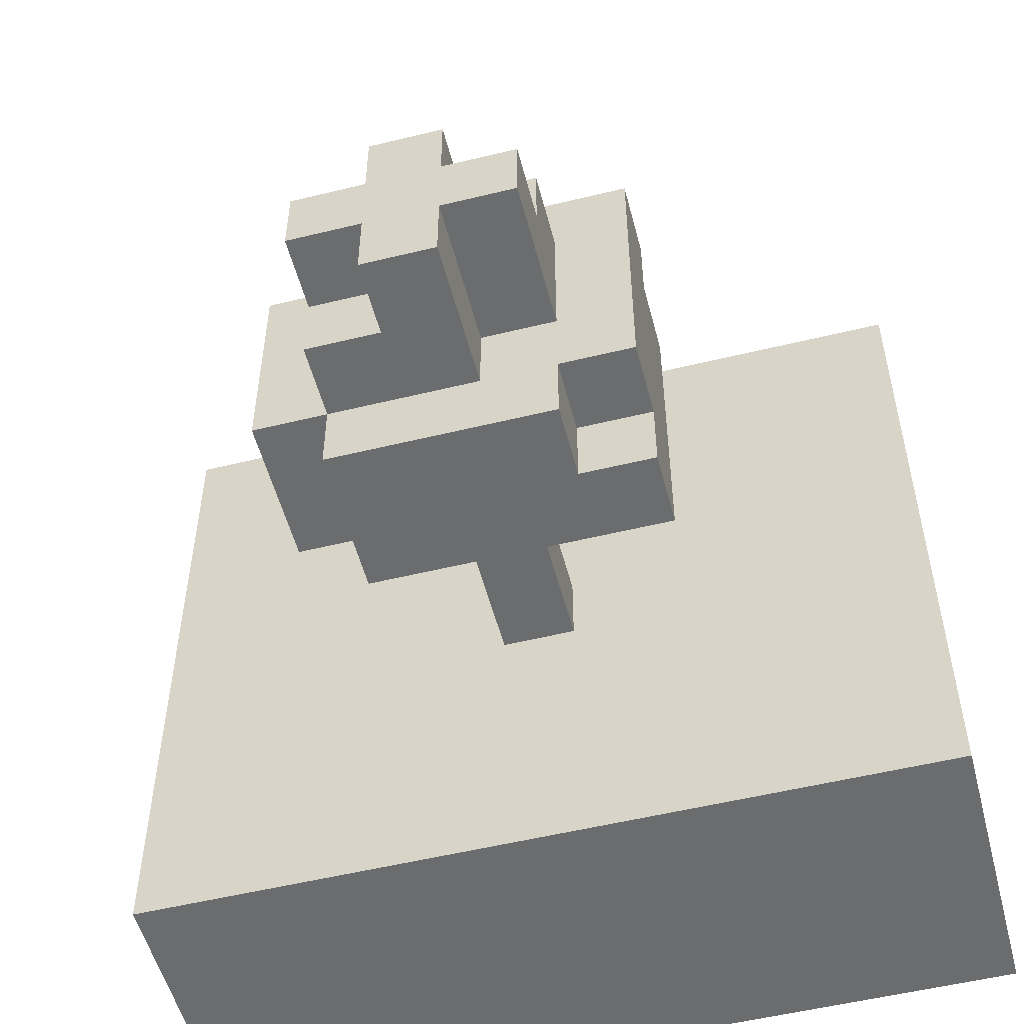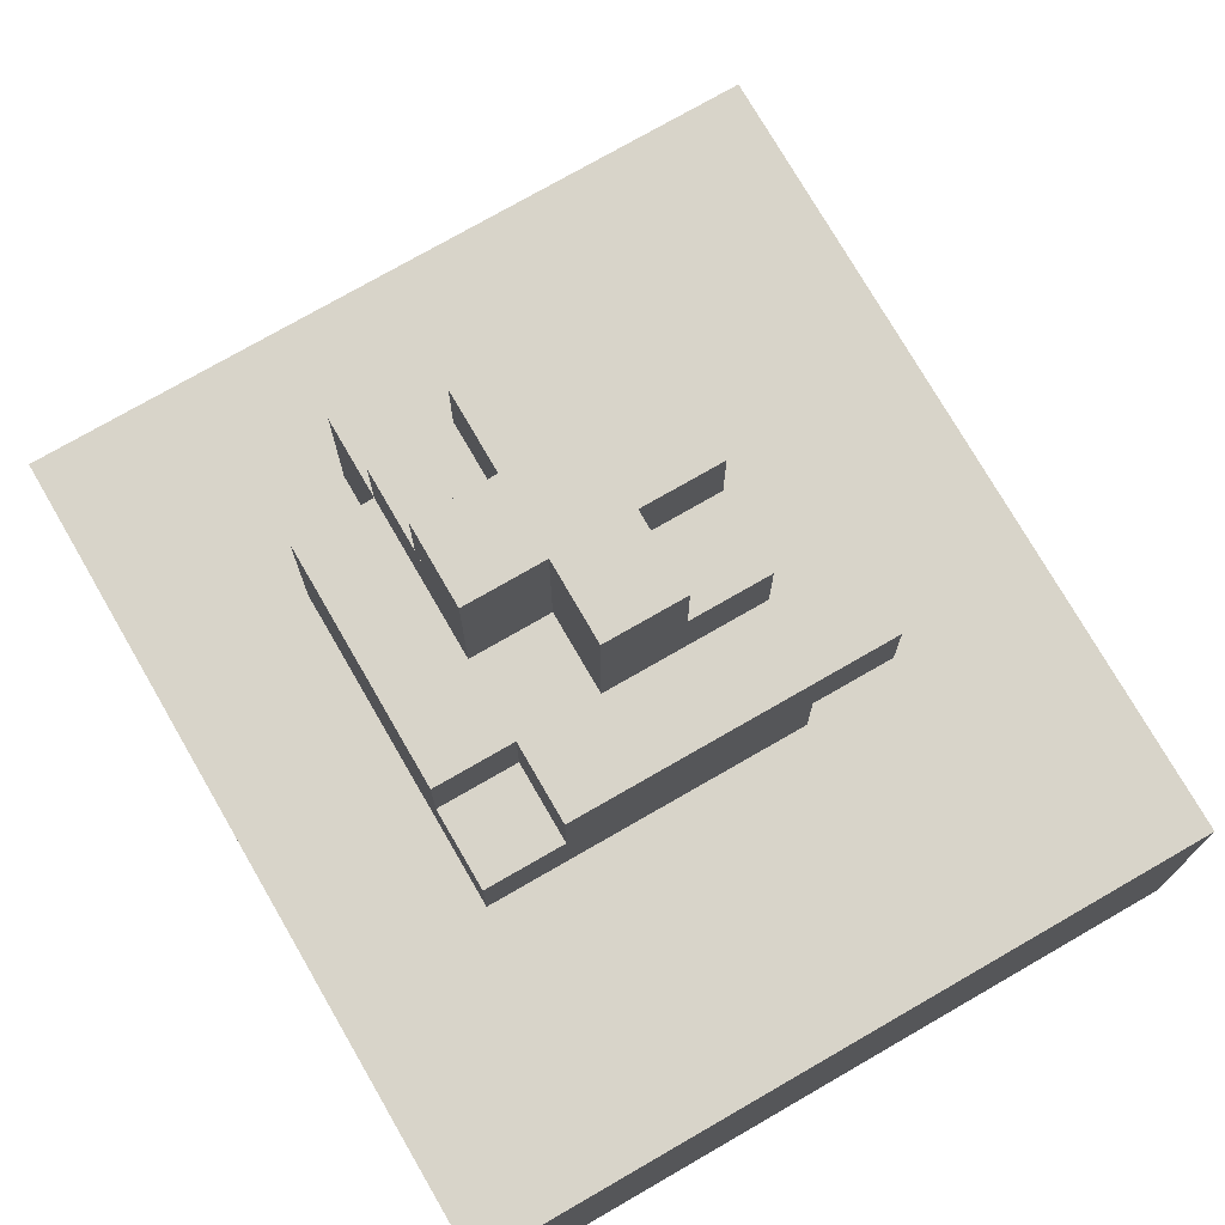
<metadata>
{"format":"obj","ext":"obj","renderer":"f3d","projection":"perspective","resolution":1024,"background":"white","views":[{"elev":-53.6,"azim":-165.4,"up":"+Z"},{"elev":75.0,"azim":-120.0,"up":"+Y"}]}
</metadata>
<code>
o New_World_(2)__30_0_-225_to_40_255_-216
v -5 0 -5
v -5 0 -4
v -5 1 -4
v -5 1 -5
v -4 0 -4
v -4 0 -5
v -4 1 -5
v -5 2 -4
v -5 2 -5
v -4 2 -5
v -5 3 -4
v -5 3 -5
v -4 3 -5
v -5 4 -4
v -5 4 -5
v -4 4 -5
v -4 4 -4
v -5 0 -3
v -5 1 -3
v -4 0 -3
v -5 2 -3
v -5 3 -3
v -5 4 -3
v -4 4 -3
v -5 0 -2
v -5 1 -2
v -4 0 -2
v -5 2 -2
v -5 3 -2
v -5 4 -2
v -4 4 -2
v -5 0 -1
v -5 1 -1
v -4 0 -1
v -5 2 -1
v -5 3 -1
v -5 4 -1
v -4 4 -1
v -5 0 0
v -5 1 0
v -4 0 0
v -5 2 0
v -5 3 0
v -5 4 0
v -4 4 0
v -5 0 1
v -5 1 1
v -4 0 1
v -5 2 1
v -5 3 1
v -5 4 1
v -4 4 1
v -5 0 2
v -5 1 2
v -4 0 2
v -5 2 2
v -5 3 2
v -5 4 2
v -4 4 2
v -5 0 3
v -5 1 3
v -4 0 3
v -5 2 3
v -5 3 3
v -5 4 3
v -4 4 3
v -5 0 4
v -5 1 4
v -4 0 4
v -5 2 4
v -5 3 4
v -5 4 4
v -4 4 4
v -5 0 5
v -5 1 5
v -4 0 5
v -4 1 5
v -5 2 5
v -4 2 5
v -5 3 5
v -4 3 5
v -5 4 5
v -4 4 5
v -3 0 -4
v -3 0 -5
v -3 1 -5
v -3 2 -5
v -3 3 -5
v -3 4 -5
v -3 4 -4
v -3 0 -3
v -3 4 -3
v -3 0 -2
v -3 4 -2
v -3 0 -1
v -3 4 -1
v -3 0 0
v -3 4 0
v -3 0 1
v -3 4 1
v -3 0 2
v -3 4 2
v -3 0 3
v -3 4 3
v -3 0 4
v -3 4 4
v -3 0 5
v -3 1 5
v -3 2 5
v -3 3 5
v -3 4 5
v -2 0 -4
v -2 0 -5
v -2 1 -5
v -2 2 -5
v -2 3 -5
v -2 4 -5
v -2 4 -4
v -2 0 -3
v -2 4 -3
v -2 0 -2
v -2 4 -2
v -2 0 -1
v -2 4 -1
v -2 0 0
v -2 4 0
v -2 0 1
v -2 4 1
v -2 0 2
v -2 4 2
v -2 0 3
v -2 4 3
v -2 0 4
v -2 4 4
v -2 0 5
v -2 1 5
v -2 2 5
v -2 3 5
v -2 4 5
v -1 0 -4
v -1 0 -5
v -1 1 -5
v -1 2 -5
v -1 3 -5
v -1 4 -5
v -1 4 -4
v -1 0 -3
v -1 4 -3
v -1 0 -2
v -1 4 -2
v -2 7 -3
v -2 7 -2
v -2 8 -2
v -2 8 -3
v -1 7 -2
v -1 7 -3
v -1 8 -3
v -1 8 -2
v -1 0 -1
v -1 4 -1
v -2 7 -1
v -2 8 -1
v -1 7 -1
v -1 8 -1
v -2 9 -1
v -2 9 -2
v -1 9 -2
v -1 9 -1
v -1 0 0
v -1 4 0
v -2 7 0
v -2 8 0
v -1 7 0
v -1 8 0
v -2 9 0
v -1 9 0
v -1 0 1
v -1 4 1
v -2 7 1
v -2 8 1
v -1 7 1
v -1 8 1
v -2 9 1
v -1 9 1
v -1 0 2
v -1 4 2
v -2 8 2
v -2 9 2
v -1 8 2
v -1 9 2
v -1 0 3
v -1 4 3
v -1 0 4
v -1 4 4
v -1 0 5
v -1 1 5
v -1 2 5
v -1 3 5
v -1 4 5
v 0 0 -4
v 0 0 -5
v 0 1 -5
v 0 2 -5
v 0 3 -5
v 0 4 -5
v 0 4 -4
v 0 0 -3
v 0 4 -3
v 0 0 -2
v 0 4 -2
v 0 7 -2
v 0 7 -3
v 0 8 -3
v 0 8 -2
v -1 9 -3
v 0 9 -3
v 0 9 -2
v 0 0 -1
v 0 4 -1
v 0 7 -1
v 0 8 -1
v 0 9 -1
v 0 0 0
v 0 4 0
v 0 7 0
v 0 8 0
v 0 9 0
v -1 10 0
v -1 10 -1
v 0 10 -1
v 0 10 0
v -1 11 0
v -1 11 -1
v 0 11 -1
v 0 11 0
v 0 0 1
v 0 4 1
v 0 7 1
v 0 8 1
v 0 9 1
v -1 10 1
v 0 10 1
v 0 0 2
v 0 4 2
v -1 7 2
v 0 7 2
v 0 8 2
v 0 9 2
v 0 0 3
v 0 4 3
v 0 0 4
v 0 4 4
v 0 0 5
v 0 1 5
v 0 2 5
v 0 3 5
v 0 4 5
v 1 0 -4
v 1 0 -5
v 1 1 -5
v 1 2 -5
v 1 3 -5
v 1 4 -5
v 1 4 -4
v 1 0 -3
v 1 4 -3
v 1 0 -2
v 1 4 -2
v 1 7 -2
v 1 7 -3
v 1 8 -3
v 1 8 -2
v 1 9 -3
v 1 9 -2
v 1 0 -1
v 1 4 -1
v 1 7 -1
v 1 8 -1
v 1 9 -1
v 0 10 -2
v 1 10 -2
v 1 10 -1
v 0 11 -2
v 1 11 -2
v 1 11 -1
v 1 0 0
v 0 5 0
v 0 5 -1
v 1 5 -1
v 1 4 0
v 1 5 0
v 0 6 0
v 0 6 -1
v 1 6 -1
v 1 6 0
v 1 7 0
v 1 8 0
v 1 9 0
v 1 10 0
v 1 11 0
v 1 0 1
v 1 4 1
v 1 7 1
v 1 8 1
v 1 9 1
v 1 10 1
v 0 11 1
v 1 11 1
v 1 0 2
v 1 4 2
v 1 7 2
v 1 8 2
v 1 9 2
v 1 0 3
v 1 4 3
v 1 0 4
v 1 4 4
v 1 0 5
v 1 1 5
v 1 2 5
v 1 3 5
v 1 4 5
v 2 0 -4
v 2 0 -5
v 2 1 -5
v 2 2 -5
v 2 3 -5
v 2 4 -5
v 2 4 -4
v 2 0 -3
v 2 4 -3
v 2 0 -2
v 2 4 -2
v 2 7 -2
v 2 7 -3
v 2 8 -3
v 2 8 -2
v 2 9 -3
v 2 9 -2
v 2 0 -1
v 2 4 -1
v 2 7 -1
v 2 8 -1
v 2 9 -1
v 2 10 -2
v 2 10 -1
v 2 0 0
v 2 4 0
v 2 7 0
v 2 8 0
v 2 9 0
v 2 10 0
v 2 11 -1
v 2 11 0
v 2 0 1
v 2 4 1
v 2 7 1
v 2 8 1
v 2 9 1
v 2 10 1
v 2 0 2
v 2 4 2
v 2 7 2
v 2 8 2
v 2 9 2
v 2 0 3
v 2 4 3
v 2 0 4
v 2 4 4
v 2 0 5
v 2 1 5
v 2 2 5
v 2 3 5
v 2 4 5
v 3 0 -4
v 3 0 -5
v 3 1 -5
v 3 2 -5
v 3 3 -5
v 3 4 -5
v 3 4 -4
v 3 0 -3
v 3 4 -3
v 3 0 -2
v 3 4 -2
v 3 0 -1
v 3 4 -1
v 3 7 -1
v 3 7 -2
v 3 8 -2
v 3 8 -1
v 3 9 -2
v 3 9 -1
v 3 0 0
v 3 4 0
v 3 7 0
v 3 8 0
v 3 9 0
v 3 0 1
v 3 4 1
v 3 7 1
v 3 8 1
v 3 9 1
v 3 0 2
v 3 4 2
v 3 7 2
v 3 8 2
v 3 0 3
v 3 4 3
v 3 0 4
v 3 4 4
v 3 0 5
v 3 1 5
v 3 2 5
v 3 3 5
v 3 4 5
v 4 0 -4
v 4 0 -5
v 4 1 -5
v 4 2 -5
v 4 3 -5
v 4 4 -5
v 4 4 -4
v 4 0 -3
v 4 4 -3
v 4 0 -2
v 4 4 -2
v 4 0 -1
v 4 4 -1
v 4 0 0
v 4 4 0
v 4 0 1
v 4 4 1
v 4 0 2
v 4 4 2
v 4 0 3
v 4 4 3
v 4 0 4
v 4 4 4
v 4 0 5
v 4 1 5
v 4 2 5
v 4 3 5
v 4 4 5
v 5 0 -4
v 5 0 -5
v 5 1 -5
v 5 2 -5
v 5 3 -5
v 5 4 -5
v 5 4 -4
v 5 0 -3
v 5 4 -3
v 5 0 -2
v 5 4 -2
v 5 0 -1
v 5 4 -1
v 5 0 0
v 5 4 0
v 5 0 1
v 5 4 1
v 5 0 2
v 5 4 2
v 5 0 3
v 5 4 3
v 5 0 4
v 5 4 4
v 5 0 5
v 5 1 5
v 5 2 5
v 5 3 5
v 5 4 5
v 6 0 -4
v 6 0 -5
v 6 1 -5
v 6 1 -4
v 6 2 -5
v 6 2 -4
v 6 3 -5
v 6 3 -4
v 6 4 -5
v 6 4 -4
v 6 0 -3
v 6 1 -3
v 6 2 -3
v 6 3 -3
v 6 4 -3
v 6 0 -2
v 6 1 -2
v 6 2 -2
v 6 3 -2
v 6 4 -2
v 6 0 -1
v 6 1 -1
v 6 2 -1
v 6 3 -1
v 6 4 -1
v 6 0 0
v 6 1 0
v 6 2 0
v 6 3 0
v 6 4 0
v 6 0 1
v 6 1 1
v 6 2 1
v 6 3 1
v 6 4 1
v 6 0 2
v 6 1 2
v 6 2 2
v 6 3 2
v 6 4 2
v 6 0 3
v 6 1 3
v 6 2 3
v 6 3 3
v 6 4 3
v 6 0 4
v 6 1 4
v 6 2 4
v 6 3 4
v 6 4 4
v 6 0 5
v 6 1 5
v 6 2 5
v 6 3 5
v 6 4 5
g Grass_Block
f 11 14 15 12
f 12 15 16 13
f 14 17 16 15
f 22 23 14 11
f 23 24 17 14
f 29 30 23 22
f 30 31 24 23
f 36 37 30 29
f 37 38 31 30
f 43 44 37 36
f 44 45 38 37
f 50 51 44 43
f 51 52 45 44
f 57 58 51 50
f 58 59 52 51
f 64 65 58 57
f 65 66 59 58
f 71 72 65 64
f 72 73 66 65
f 80 82 72 71
f 82 83 73 72
f 80 81 83 82
f 13 16 89 88
f 17 90 89 16
f 24 92 90 17
f 31 94 92 24
f 38 96 94 31
f 45 98 96 38
f 52 100 98 45
f 59 102 100 52
f 66 104 102 59
f 73 106 104 66
f 83 111 106 73
f 81 110 111 83
f 88 89 117 116
f 90 118 117 89
f 92 120 118 90
f 94 122 120 92
f 96 124 122 94
f 98 126 124 96
f 100 128 126 98
f 102 130 128 100
f 104 132 130 102
f 106 134 132 104
f 111 139 134 106
f 110 138 139 111
f 116 117 145 144
f 118 146 145 117
f 120 148 146 118
f 122 150 148 120
f 124 160 150 122
f 126 170 160 124
f 128 178 170 126
f 130 186 178 128
f 132 192 186 130
f 134 194 192 132
f 139 199 194 134
f 138 198 199 139
f 144 145 205 204
f 146 206 205 145
f 148 208 206 146
f 150 210 208 148
f 160 219 210 150
f 170 224 219 160
f 178 237 224 170
f 186 244 237 178
f 192 250 244 186
f 194 252 250 192
f 199 257 252 194
f 198 256 257 199
f 204 205 263 262
f 206 264 263 205
f 208 266 264 206
f 210 268 266 208
f 219 276 268 210
f 237 302 290 224
f 244 310 302 237
f 250 315 310 244
f 252 317 315 250
f 257 322 317 252
f 256 321 322 257
f 262 263 328 327
f 264 329 328 263
f 266 331 329 264
f 268 333 331 266
f 276 341 333 268
f 290 348 341 276
f 302 356 348 290
f 310 362 356 302
f 315 367 362 310
f 317 369 367 315
f 322 374 369 317
f 321 373 374 322
f 327 328 380 379
f 329 381 380 328
f 331 383 381 329
f 333 385 383 331
f 341 387 385 333
f 348 395 387 341
f 356 400 395 348
f 362 405 400 356
f 367 409 405 362
f 369 411 409 367
f 374 416 411 369
f 373 415 416 374
f 379 380 422 421
f 381 423 422 380
f 383 425 423 381
f 385 427 425 383
f 387 429 427 385
f 395 431 429 387
f 400 433 431 395
f 405 435 433 400
f 409 437 435 405
f 411 439 437 409
f 416 444 439 411
f 415 443 444 416
f 421 422 450 449
f 423 451 450 422
f 425 453 451 423
f 427 455 453 425
f 429 457 455 427
f 431 459 457 429
f 433 461 459 431
f 435 463 461 433
f 437 465 463 435
f 439 467 465 437
f 444 472 467 439
f 443 471 472 444
f 449 450 481 479
f 480 479 481 482
f 451 482 481 450
f 486 480 482 487
f 453 487 482 451
f 491 486 487 492
f 455 492 487 453
f 496 491 492 497
f 457 497 492 455
f 501 496 497 502
f 459 502 497 457
f 506 501 502 507
f 461 507 502 459
f 511 506 507 512
f 463 512 507 461
f 516 511 512 517
f 465 517 512 463
f 521 516 517 522
f 467 522 517 465
f 526 521 522 527
f 472 527 522 467
f 471 526 527 472
g Dirt
f 3 8 9 4
f 4 9 10 7
f 8 11 12 9
f 9 12 13 10
f 19 21 8 3
f 21 22 11 8
f 26 28 21 19
f 28 29 22 21
f 33 35 28 26
f 35 36 29 28
f 40 42 35 33
f 42 43 36 35
f 47 49 42 40
f 49 50 43 42
f 54 56 49 47
f 56 57 50 49
f 61 63 56 54
f 63 64 57 56
f 68 70 63 61
f 70 71 64 63
f 75 78 70 68
f 75 77 79 78
f 78 80 71 70
f 78 79 81 80
f 7 10 87 86
f 10 13 88 87
f 77 108 109 79
f 79 109 110 81
f 86 87 115 114
f 87 88 116 115
f 108 136 137 109
f 109 137 138 110
f 114 115 143 142
f 115 116 144 143
f 136 196 197 137
f 137 197 198 138
f 142 143 203 202
f 143 144 204 203
f 196 254 255 197
f 197 255 256 198
f 202 203 261 260
f 203 204 262 261
f 254 319 320 255
f 255 320 321 256
f 260 261 326 325
f 261 262 327 326
f 319 371 372 320
f 320 372 373 321
f 325 326 378 377
f 326 327 379 378
f 371 413 414 372
f 372 414 415 373
f 377 378 420 419
f 378 379 421 420
f 413 441 442 414
f 414 442 443 415
f 419 420 448 447
f 420 421 449 448
f 441 469 470 442
f 442 470 471 443
f 447 448 477 475
f 476 475 477 478
f 448 449 479 477
f 478 477 479 480
f 484 476 478 485
f 485 478 480 486
f 489 484 485 490
f 490 485 486 491
f 494 489 490 495
f 495 490 491 496
f 499 494 495 500
f 500 495 496 501
f 504 499 500 505
f 505 500 501 506
f 509 504 505 510
f 510 505 506 511
f 514 509 510 515
f 515 510 511 516
f 519 514 515 520
f 520 515 516 521
f 524 519 520 525
f 469 524 525 470
f 525 520 521 526
f 470 525 526 471
g Bedrock
f 2 3 4 1
f 2 1 6 5
f 1 4 7 6
f 18 19 3 2
f 18 2 5 20
f 25 26 19 18
f 25 18 20 27
f 32 33 26 25
f 32 25 27 34
f 39 40 33 32
f 39 32 34 41
f 46 47 40 39
f 46 39 41 48
f 53 54 47 46
f 53 46 48 55
f 60 61 54 53
f 60 53 55 62
f 67 68 61 60
f 67 60 62 69
f 74 75 68 67
f 74 67 69 76
f 74 76 77 75
f 5 6 85 84
f 6 7 86 85
f 20 5 84 91
f 27 20 91 93
f 34 27 93 95
f 41 34 95 97
f 48 41 97 99
f 55 48 99 101
f 62 55 101 103
f 69 62 103 105
f 76 69 105 107
f 76 107 108 77
f 84 85 113 112
f 85 86 114 113
f 91 84 112 119
f 93 91 119 121
f 95 93 121 123
f 97 95 123 125
f 99 97 125 127
f 101 99 127 129
f 103 101 129 131
f 105 103 131 133
f 107 105 133 135
f 107 135 136 108
f 112 113 141 140
f 113 114 142 141
f 119 112 140 147
f 121 119 147 149
f 123 121 149 159
f 125 123 159 169
f 127 125 169 177
f 129 127 177 185
f 131 129 185 191
f 133 131 191 193
f 135 133 193 195
f 135 195 196 136
f 140 141 201 200
f 141 142 202 201
f 147 140 200 207
f 149 147 207 209
f 159 149 209 218
f 169 159 218 223
f 177 169 223 236
f 185 177 236 243
f 191 185 243 249
f 193 191 249 251
f 195 193 251 253
f 195 253 254 196
f 200 201 259 258
f 201 202 260 259
f 207 200 258 265
f 209 207 265 267
f 218 209 267 275
f 223 218 275 286
f 236 223 286 301
f 243 236 301 309
f 249 243 309 314
f 251 249 314 316
f 253 251 316 318
f 253 318 319 254
f 258 259 324 323
f 259 260 325 324
f 265 258 323 330
f 267 265 330 332
f 275 267 332 340
f 286 275 340 347
f 301 286 347 355
f 309 301 355 361
f 314 309 361 366
f 316 314 366 368
f 318 316 368 370
f 318 370 371 319
f 323 324 376 375
f 324 325 377 376
f 330 323 375 382
f 332 330 382 384
f 340 332 384 386
f 347 340 386 394
f 355 347 394 399
f 361 355 399 404
f 366 361 404 408
f 368 366 408 410
f 370 368 410 412
f 370 412 413 371
f 375 376 418 417
f 376 377 419 418
f 382 375 417 424
f 384 382 424 426
f 386 384 426 428
f 394 386 428 430
f 399 394 430 432
f 404 399 432 434
f 408 404 434 436
f 410 408 436 438
f 412 410 438 440
f 412 440 441 413
f 417 418 446 445
f 418 419 447 446
f 424 417 445 452
f 426 424 452 454
f 428 426 454 456
f 430 428 456 458
f 432 430 458 460
f 434 432 460 462
f 436 434 462 464
f 438 436 464 466
f 440 438 466 468
f 440 468 469 441
f 445 446 474 473
f 446 447 475 474
f 473 474 475 476
f 452 445 473 483
f 483 473 476 484
f 454 452 483 488
f 488 483 484 489
f 456 454 488 493
f 493 488 489 494
f 458 456 493 498
f 498 493 494 499
f 460 458 498 503
f 503 498 499 504
f 462 460 503 508
f 508 503 504 509
f 464 462 508 513
f 513 508 509 514
f 466 464 513 518
f 518 513 514 519
f 468 466 518 523
f 523 518 519 524
f 468 523 524 469
g Oak_Log
f 224 287 288 219
f 219 288 289 276
f 290 276 289 291
f 224 290 291 287
f 287 292 293 288
f 288 293 294 289
f 291 289 294 295
f 287 291 295 292
f 292 225 220 293
f 293 220 277 294
f 295 294 277 296
f 292 295 296 225
f 225 226 221 220
f 220 221 278 277
f 296 277 278 297
f 225 296 297 226
f 226 227 222 221
f 221 222 279 278
f 297 278 279 298
f 226 297 298 227
f 227 231 230 222
f 222 230 282 279
f 298 279 282 299
f 231 299 282 230
f 227 298 299 231
g Oak_Leaves
f 152 153 154 151
f 152 151 156 155
f 151 154 157 156
f 155 156 157 158
f 153 158 157 154
f 152 155 158 153
f 161 162 153 152
f 161 152 155 163
f 152 153 158 155
f 163 155 158 164
f 162 164 158 153
f 161 163 164 162
f 162 165 166 153
f 162 153 158 164
f 153 166 167 158
f 164 158 167 168
f 165 168 167 166
f 162 164 168 165
f 171 172 162 161
f 171 161 163 173
f 161 162 164 163
f 173 163 164 174
f 172 174 164 162
f 171 173 174 172
f 172 175 165 162
f 172 162 164 174
f 162 165 168 164
f 174 164 168 176
f 175 176 168 165
f 172 174 176 175
f 179 180 172 171
f 179 171 173 181
f 171 172 174 173
f 181 173 174 182
f 180 182 174 172
f 179 181 182 180
f 180 183 175 172
f 180 172 174 182
f 172 175 176 174
f 182 174 176 184
f 183 184 176 175
f 180 182 184 183
f 187 188 183 180
f 187 180 182 189
f 180 183 184 182
f 189 182 184 190
f 188 190 184 183
f 187 189 190 188
f 155 158 157 156
f 155 156 212 211
f 156 157 213 212
f 211 212 213 214
f 158 214 213 157
f 155 211 214 158
f 158 167 215 157
f 158 157 213 214
f 157 215 216 213
f 214 213 216 217
f 167 217 216 215
f 158 214 217 167
f 163 164 158 155
f 163 155 211 220
f 155 158 214 211
f 220 211 214 221
f 164 221 214 158
f 163 220 221 164
f 164 168 167 158
f 164 158 214 221
f 158 167 217 214
f 221 214 217 222
f 168 222 217 167
f 164 221 222 168
f 173 174 164 163
f 173 163 220 225
f 163 164 221 220
f 174 226 221 164
f 173 225 226 174
f 174 176 168 164
f 174 164 221 226
f 164 168 222 221
f 176 227 222 168
f 174 226 227 176
f 176 228 229 168
f 176 168 222 227
f 168 229 230 222
f 228 231 230 229
f 176 227 231 228
f 228 232 233 229
f 228 229 230 231
f 229 233 234 230
f 231 230 234 235
f 232 235 234 233
f 228 231 235 232
f 181 182 174 173
f 181 173 225 238
f 173 174 226 225
f 238 225 226 239
f 182 239 226 174
f 181 238 239 182
f 182 184 176 174
f 182 174 226 239
f 174 176 227 226
f 239 226 227 240
f 184 240 227 176
f 182 239 240 184
f 184 241 228 176
f 184 176 227 240
f 176 228 231 227
f 240 227 231 242
f 241 242 231 228
f 184 240 242 241
f 245 189 182 181
f 245 181 238 246
f 181 182 239 238
f 246 238 239 247
f 189 247 239 182
f 245 246 247 189
f 189 190 184 182
f 189 182 239 247
f 182 184 240 239
f 247 239 240 248
f 190 248 240 184
f 189 247 248 190
f 211 214 213 212
f 211 212 270 269
f 212 213 271 270
f 269 270 271 272
f 214 272 271 213
f 211 269 272 214
f 214 217 216 213
f 214 213 271 272
f 213 216 273 271
f 272 271 273 274
f 217 274 273 216
f 214 272 274 217
f 220 221 214 211
f 220 211 269 277
f 211 214 272 269
f 277 269 272 278
f 221 278 272 214
f 221 222 217 214
f 221 214 272 278
f 214 217 274 272
f 278 272 274 279
f 222 279 274 217
f 222 230 280 217
f 222 217 274 279
f 217 280 281 274
f 279 274 281 282
f 230 282 281 280
f 230 234 283 280
f 230 280 281 282
f 280 283 284 281
f 282 281 284 285
f 234 285 284 283
f 230 282 285 234
f 231 235 234 230
f 230 234 285 282
f 299 282 285 300
f 235 300 285 234
f 231 299 300 235
f 238 239 226 225
f 238 225 296 303
f 303 296 297 304
f 239 304 297 226
f 238 303 304 239
f 239 240 227 226
f 239 226 297 304
f 304 297 298 305
f 240 305 298 227
f 239 304 305 240
f 240 242 231 227
f 240 227 298 305
f 305 298 299 306
f 242 306 299 231
f 240 305 306 242
f 242 307 235 231
f 242 231 299 306
f 231 235 300 299
f 306 299 300 308
f 307 308 300 235
f 242 306 308 307
f 246 247 239 238
f 246 238 303 311
f 238 239 304 303
f 311 303 304 312
f 247 312 304 239
f 246 311 312 247
f 247 248 240 239
f 247 239 304 312
f 239 240 305 304
f 312 304 305 313
f 248 313 305 240
f 247 312 313 248
f 269 272 271 270
f 269 270 335 334
f 270 271 336 335
f 334 335 336 337
f 272 337 336 271
f 269 334 337 272
f 272 274 273 271
f 272 271 336 337
f 271 273 338 336
f 337 336 338 339
f 274 339 338 273
f 272 337 339 274
f 277 278 272 269
f 277 269 334 342
f 269 272 337 334
f 342 334 337 343
f 278 343 337 272
f 277 342 343 278
f 278 279 274 272
f 278 272 337 343
f 272 274 339 337
f 343 337 339 344
f 279 344 339 274
f 278 343 344 279
f 279 282 281 274
f 279 274 339 344
f 274 281 345 339
f 344 339 345 346
f 282 346 345 281
f 279 344 346 282
f 296 277 342 349
f 277 278 343 342
f 349 342 343 350
f 297 350 343 278
f 296 349 350 297
f 297 278 343 350
f 278 279 344 343
f 350 343 344 351
f 298 351 344 279
f 297 350 351 298
f 298 279 344 351
f 279 282 346 344
f 351 344 346 352
f 299 352 346 282
f 298 351 352 299
f 299 300 285 282
f 299 282 346 352
f 282 285 353 346
f 352 346 353 354
f 300 354 353 285
f 299 352 354 300
f 303 304 297 296
f 303 296 349 357
f 296 297 350 349
f 357 349 350 358
f 304 358 350 297
f 303 357 358 304
f 304 305 298 297
f 304 297 350 358
f 297 298 351 350
f 358 350 351 359
f 305 359 351 298
f 304 358 359 305
f 305 306 299 298
f 305 298 351 359
f 298 299 352 351
f 359 351 352 360
f 306 360 352 299
f 305 359 360 306
f 311 312 304 303
f 311 303 357 363
f 303 304 358 357
f 363 357 358 364
f 312 364 358 304
f 311 363 364 312
f 312 313 305 304
f 312 304 358 364
f 304 305 359 358
f 364 358 359 365
f 313 365 359 305
f 312 364 365 313
f 342 343 337 334
f 342 334 389 388
f 334 337 390 389
f 388 389 390 391
f 343 391 390 337
f 342 388 391 343
f 343 344 339 337
f 343 337 390 391
f 337 339 392 390
f 391 390 392 393
f 344 393 392 339
f 343 391 393 344
f 349 350 343 342
f 349 342 388 396
f 342 343 391 388
f 396 388 391 397
f 350 397 391 343
f 349 396 397 350
f 350 351 344 343
f 350 343 391 397
f 343 344 393 391
f 397 391 393 398
f 351 398 393 344
f 350 397 398 351
f 357 358 350 349
f 357 349 396 401
f 349 350 397 396
f 401 396 397 402
f 358 402 397 350
f 357 401 402 358
f 358 359 351 350
f 358 350 397 402
f 350 351 398 397
f 402 397 398 403
f 359 403 398 351
f 358 402 403 359
f 363 364 358 357
f 363 357 401 406
f 357 358 402 401
f 406 401 402 407
f 364 407 402 358
f 363 406 407 364

</code>
